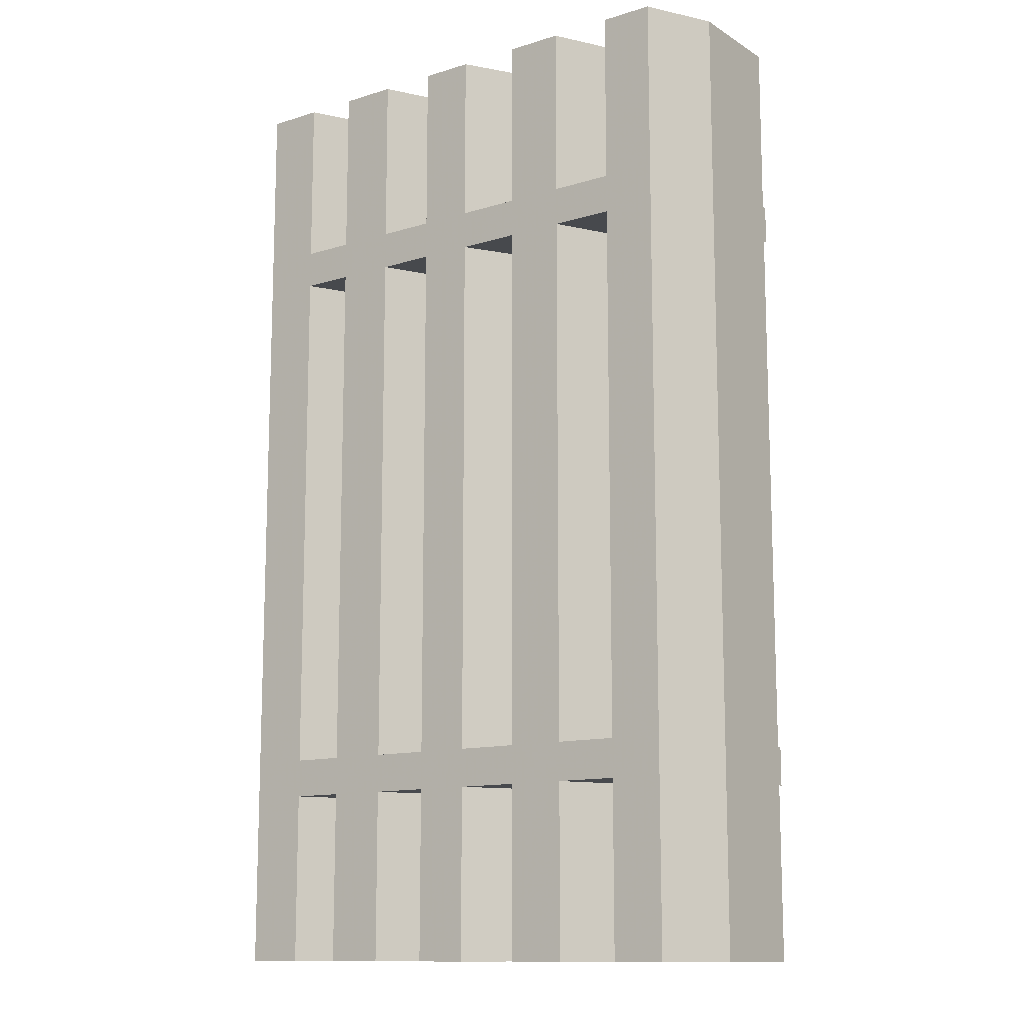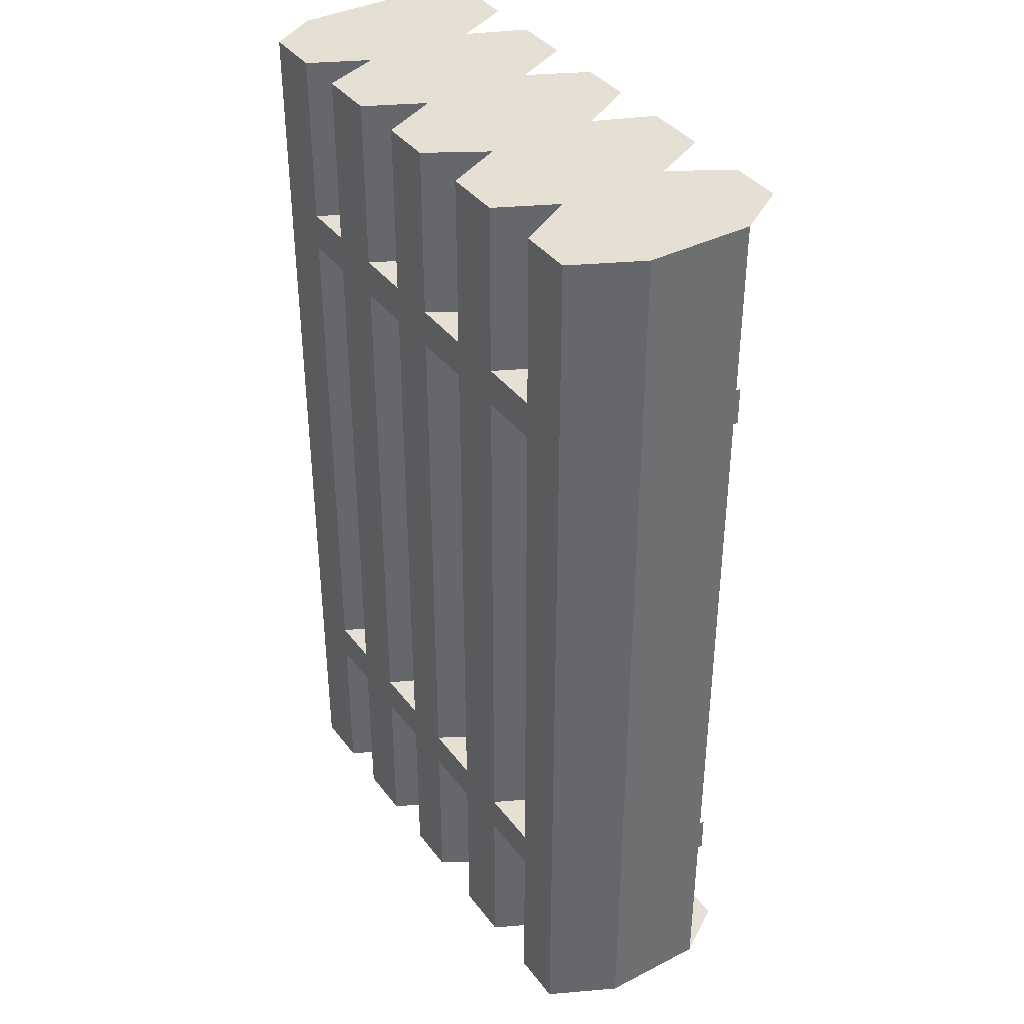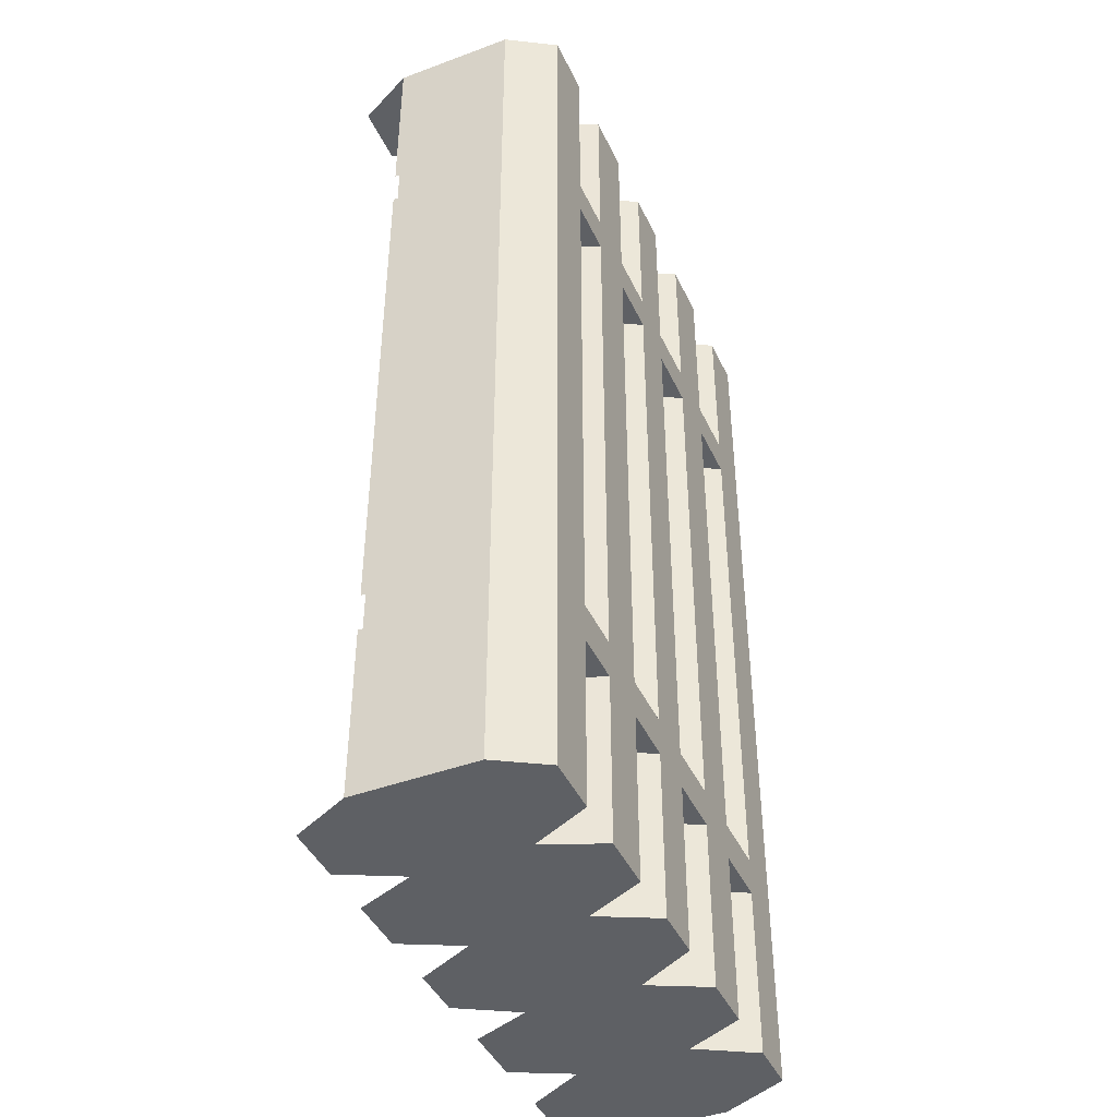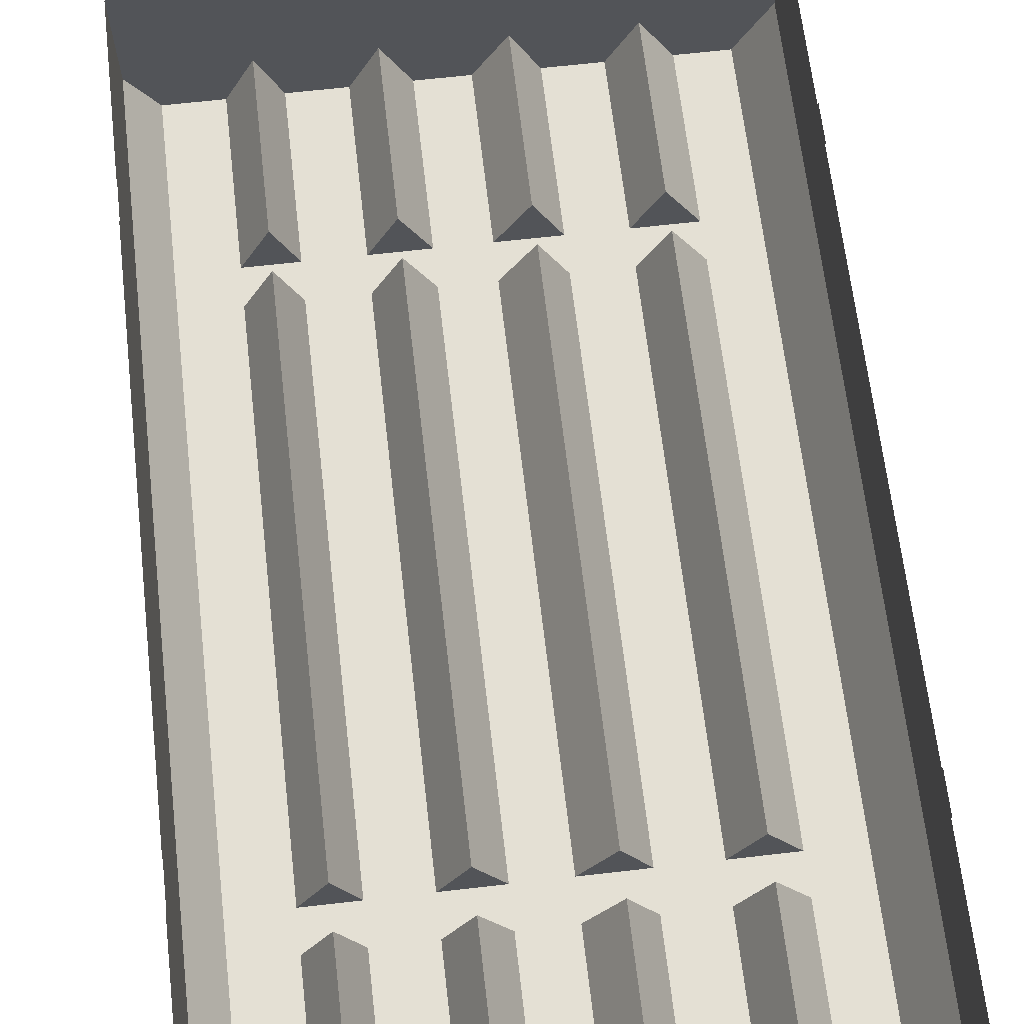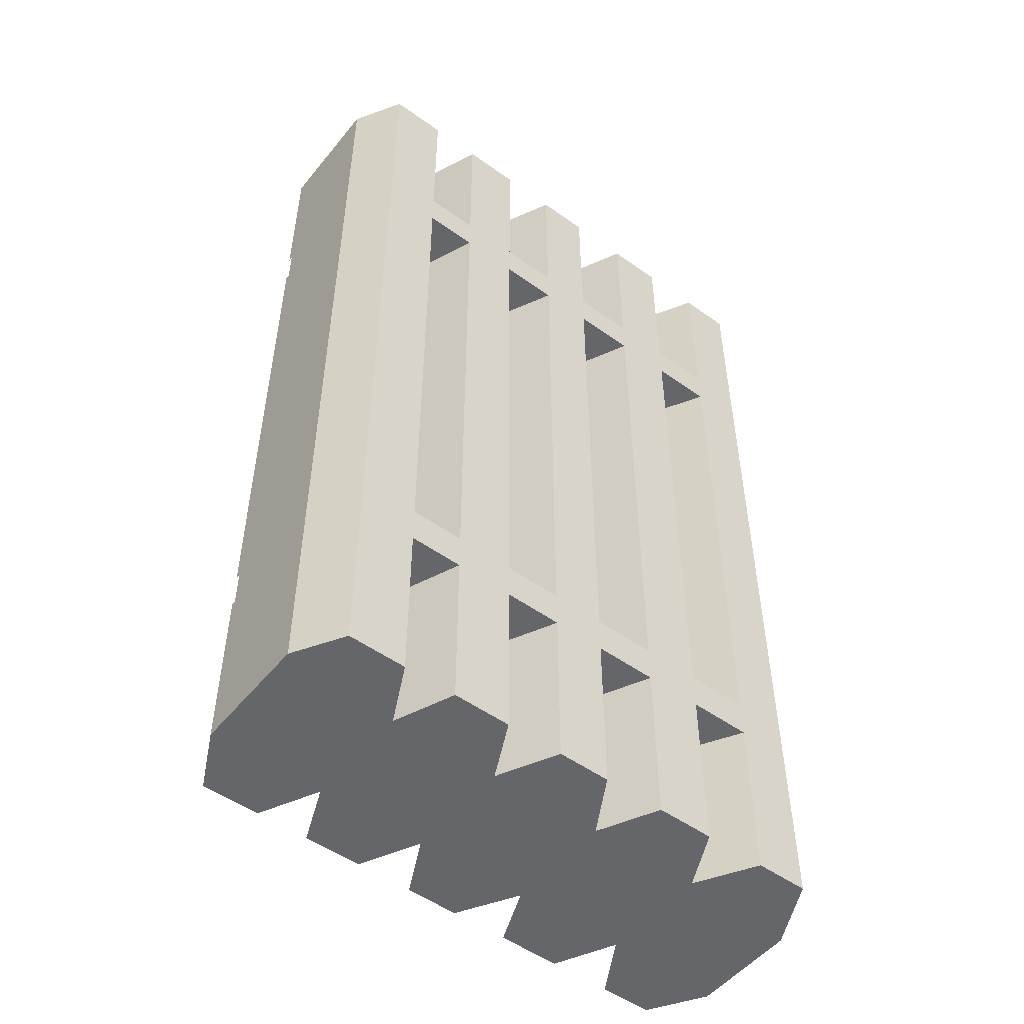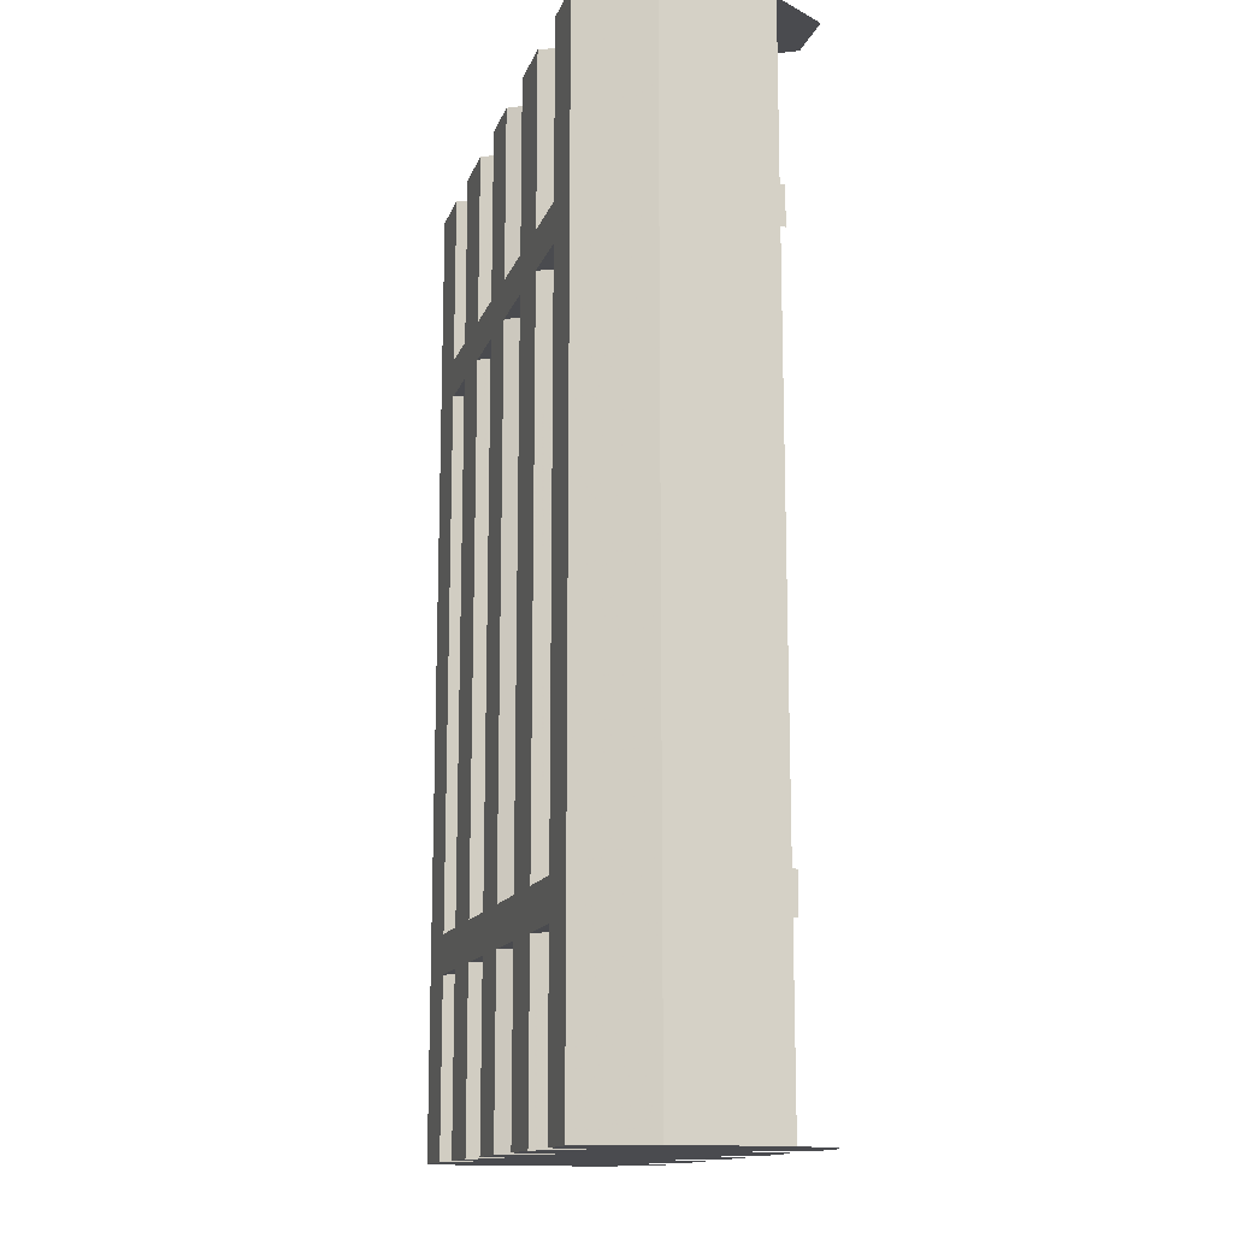
<metadata>
{"format":"obj","ext":"obj","renderer":"f3d","projection":"perspective","resolution":1024,"background":"white","views":[{"elev":-12.3,"azim":36.0,"up":"+Z"},{"elev":38.2,"azim":57.3,"up":"+Z"},{"elev":-43.1,"azim":-66.3,"up":"+Z"},{"elev":66.1,"azim":-6.6,"up":"+Y"},{"elev":-51.7,"azim":-37.8,"up":"+Z"},{"elev":-14.3,"azim":74.1,"up":"+Z"}]}
</metadata>
<code>
o object/log_raft
v -61 -5 -96
v -55 7 -96
v -43 7 -96
v -37 -5 -96
v -37 -28 -96
v -43 -40 -96
v -55 -40 -96
v -61 -30 -96
v -61 -5 -60
v -61 -30 -60
v -55 -40 -60
v -61 -30 -52
v -61 -6 -52
v -61 -6 -60
v -37 -28 -60
v -43 -40 -60
v -32 -40 -60
v -43 -40 -52
v -55 -40 -52
v -32 7 -96
v -20 7 -96
v -14 -5 -96
v -14 -28 -96
v -20 -40 -96
v -32 -40 -96
v -20 -40 -60
v -32 -40 -52
v -37 -28 -52
v -37 -28 60
v -43 -40 60
v -55 -40 60
v -14 -28 -60
v -8 -40 -60
v -20 -40 -52
v -20 -40 60
v -32 -40 60
v -43 -40 68
v -55 -40 68
v -61 -30 68
v -61 -30 60
v -61 -5 60
v -61 -5 -52
v -8 7 -96
v 3 7 -96
v 10 -5 -96
v 10 -28 -96
v 3 -40 -96
v -8 -40 -96
v 3 -40 -60
v -8 -40 -52
v -14 -28 -52
v -14 -28 60
v -8 -40 60
v -20 -40 68
v -32 -40 68
v -37 -28 68
v -37 -28 104
v -43 -40 104
v -55 -40 104
v -61 -30 104
v -61 -5 104
v -61 -5 68
v 10 -28 -60
v 16 -40 -60
v 3 -40 -52
v 3 -40 60
v 15 7 -96
v 28 7 -96
v 34 -5 -96
v 34 -28 -96
v 28 -40 -96
v 16 -40 -96
v 28 -40 -60
v 16 -40 -52
v 10 -28 -52
v 10 -28 60
v 16 -40 60
v 3 -40 68
v -8 -40 68
v -14 -28 68
v -14 -28 104
v -20 -40 104
v -32 -40 104
v -14 -5 104
v -20 7 104
v -32 7 104
v -37 -5 104
v 34 -28 -60
v 41 -40 -60
v 28 -40 -52
v 28 -40 60
v 41 7 -96
v 52 7 -96
v 59 -4 -96
v 59 -26 -96
v 52 -40 -96
v 41 -40 -96
v 52 -40 -60
v 52 -40 -52
v 41 -40 -52
v 34 -28 -52
v 34 -28 60
v 41 -40 60
v 28 -40 68
v 16 -40 68
v 10 -28 68
v 10 -28 104
v 3 -40 104
v -8 -40 104
v 10 -5 104
v 3 7 104
v -8 7 104
v 59 -26 -60
v 59 -4 -60
v 59 -26 60
v 52 -40 60
v 59 -26 -52
v 59 -4 -52
v 59 -4 60
v -43 7 104
v -55 7 104
v 34 -28 104
v 28 -40 104
v 34 -28 68
v 41 -40 104
v 52 -40 104
v 59 -26 104
v 59 -4 104
v 52 7 104
v 41 7 104
v 34 -5 104
v 16 -40 104
v 28 7 104
v 15 7 104
v 52 -40 68
v 59 -26 68
v 59 -4 68
v 41 -40 68
v 59 -3 60
v 59 -3 68
v -61 -6 68
v -61 -6 60
v 59 -3 -60
v 59 -3 -52
f 1 2 3
f 1 3 4
f 1 4 5
f 1 5 6
f 1 6 7
f 1 7 8
f 1 8 9
f 9 8 10
f 10 8 11
f 10 11 12
f 10 12 13
f 10 13 14
f 15 16 6
f 15 6 5
f 15 5 17
f 15 17 16
f 16 17 18
f 16 18 19
f 16 19 11
f 16 11 7
f 16 7 6
f 8 7 11
f 4 20 21
f 4 21 22
f 4 22 23
f 4 23 24
f 4 24 25
f 4 25 5
f 5 25 17
f 17 25 26
f 17 26 27
f 17 27 18
f 18 27 28
f 18 28 29
f 18 29 30
f 18 30 19
f 19 30 31
f 19 31 12
f 19 12 11
f 32 26 24
f 32 24 23
f 32 23 33
f 32 33 26
f 26 33 34
f 26 34 27
f 27 34 35
f 27 35 36
f 27 36 28
f 28 36 29
f 29 36 30
f 30 36 37
f 30 37 38
f 30 38 31
f 31 38 39
f 31 39 40
f 31 40 12
f 12 40 41
f 12 41 42
f 26 25 24
f 22 43 44
f 22 44 45
f 22 45 46
f 22 46 47
f 22 47 48
f 22 48 23
f 23 48 33
f 33 48 49
f 33 49 50
f 33 50 34
f 34 50 51
f 34 51 52
f 34 52 35
f 35 52 53
f 35 53 54
f 35 54 55
f 35 55 36
f 36 55 37
f 37 55 56
f 37 56 57
f 37 57 58
f 37 58 38
f 38 58 59
f 38 59 39
f 39 59 60
f 39 60 61
f 39 61 62
f 63 49 47
f 63 47 46
f 63 46 64
f 63 64 49
f 49 64 65
f 49 65 50
f 50 65 66
f 50 66 53
f 50 53 51
f 51 53 52
f 49 48 47
f 45 67 68
f 45 68 69
f 45 69 70
f 45 70 71
f 45 71 72
f 45 72 46
f 46 72 64
f 64 72 73
f 64 73 74
f 64 74 65
f 65 74 75
f 65 75 76
f 65 76 66
f 66 76 77
f 66 77 78
f 66 78 79
f 66 79 53
f 53 79 54
f 54 79 80
f 54 80 81
f 54 81 82
f 54 82 55
f 55 82 83
f 55 83 56
f 56 83 57
f 57 83 82
f 57 82 81
f 57 81 84
f 57 84 85
f 57 85 86
f 57 86 87
f 57 87 60
f 57 60 58
f 58 60 59
f 88 73 71
f 88 71 70
f 88 70 89
f 88 89 73
f 73 89 90
f 73 90 74
f 74 90 91
f 74 91 77
f 74 77 75
f 75 77 76
f 73 72 71
f 69 92 93
f 69 93 94
f 69 94 95
f 69 95 96
f 69 96 97
f 69 97 70
f 70 97 89
f 89 97 98
f 89 98 99
f 89 99 100
f 89 100 90
f 90 100 101
f 90 101 102
f 90 102 91
f 91 102 103
f 91 103 104
f 91 104 105
f 91 105 77
f 77 105 78
f 78 105 106
f 78 106 107
f 78 107 108
f 78 108 79
f 79 108 109
f 79 109 80
f 80 109 81
f 81 109 108
f 81 108 107
f 81 107 110
f 81 110 111
f 81 111 112
f 81 112 84
f 113 98 96
f 113 96 95
f 113 95 94
f 113 94 114
f 98 97 96
f 115 116 99
f 115 99 117
f 115 117 118
f 115 118 119
f 116 103 100
f 116 100 99
f 101 100 103
f 101 103 102
f 60 87 120
f 60 120 121
f 60 121 61
f 122 123 104
f 122 104 124
f 122 124 125
f 122 125 126
f 122 126 127
f 122 127 128
f 122 128 129
f 122 129 130
f 122 130 131
f 122 131 107
f 122 107 123
f 123 107 132
f 123 132 105
f 123 105 104
f 106 105 132
f 106 132 107
f 107 131 133
f 107 133 134
f 107 134 110
f 127 126 135
f 127 135 136
f 127 136 137
f 127 137 128
f 126 125 138
f 126 138 135
f 135 138 103
f 135 103 116
f 135 116 115
f 135 115 136
f 136 115 139
f 136 139 140
f 124 138 125
f 138 124 104
f 138 104 103
f 141 142 40
f 141 40 39
f 117 113 143
f 117 143 144
f 99 98 113
f 99 113 117

</code>
